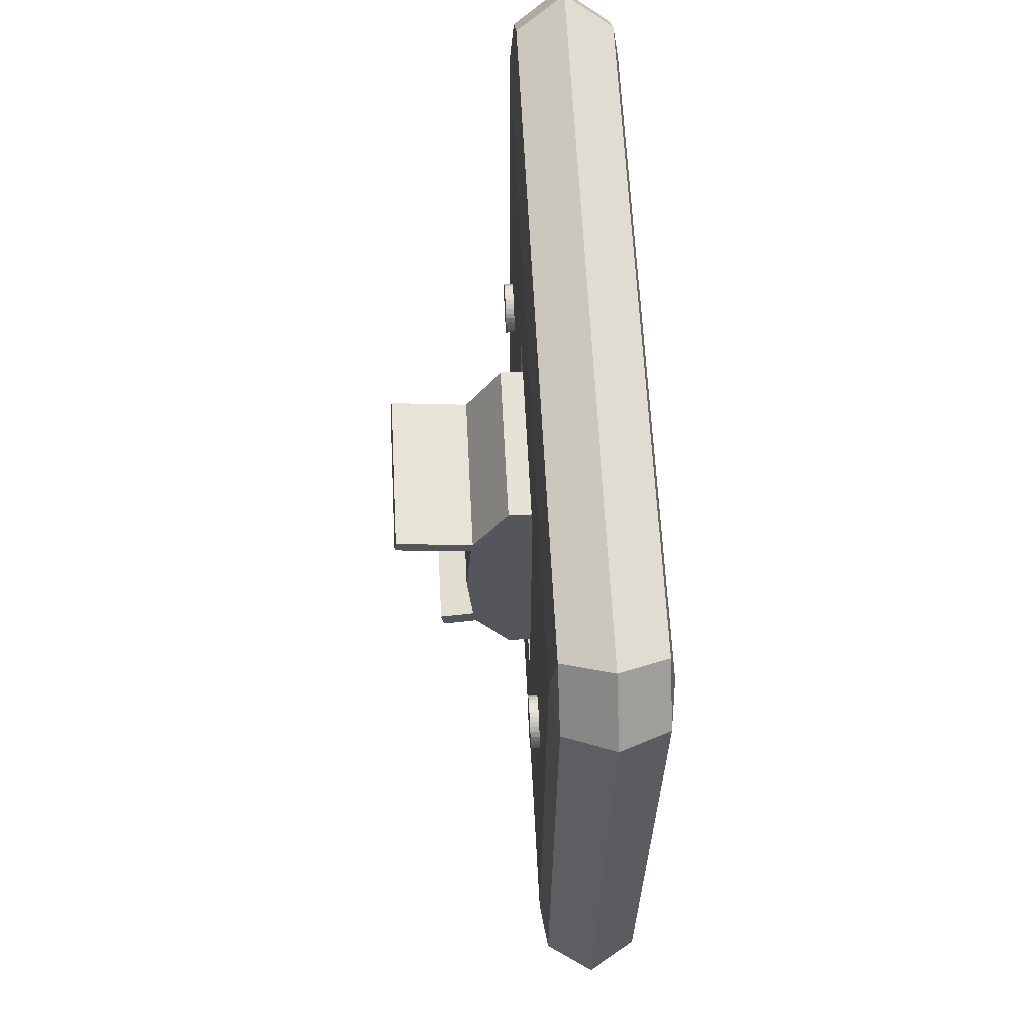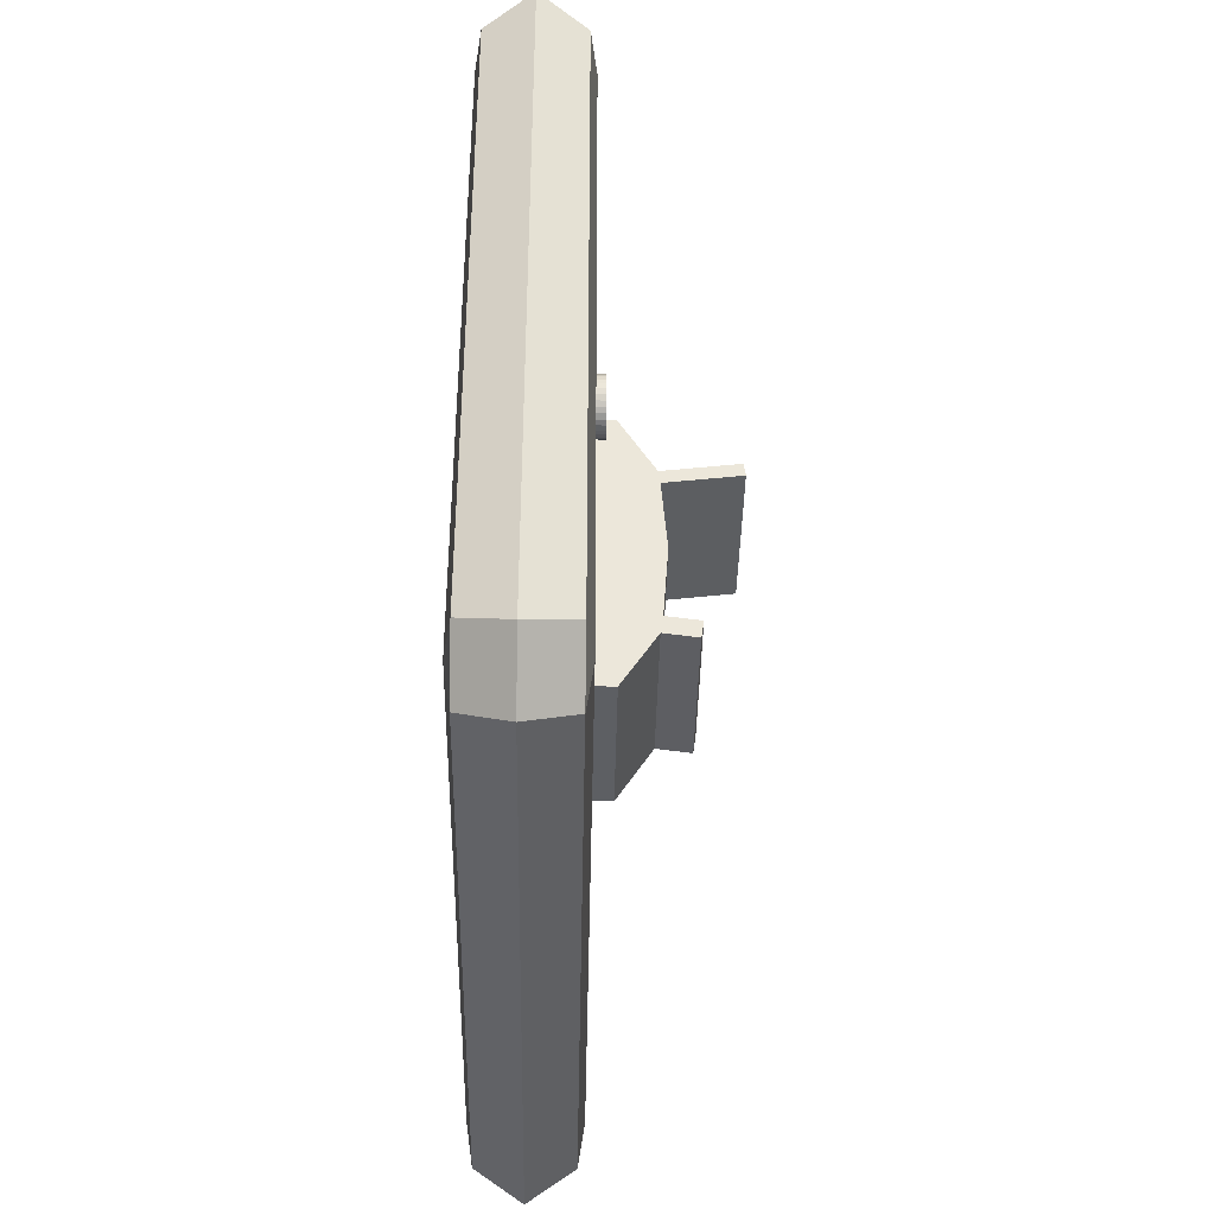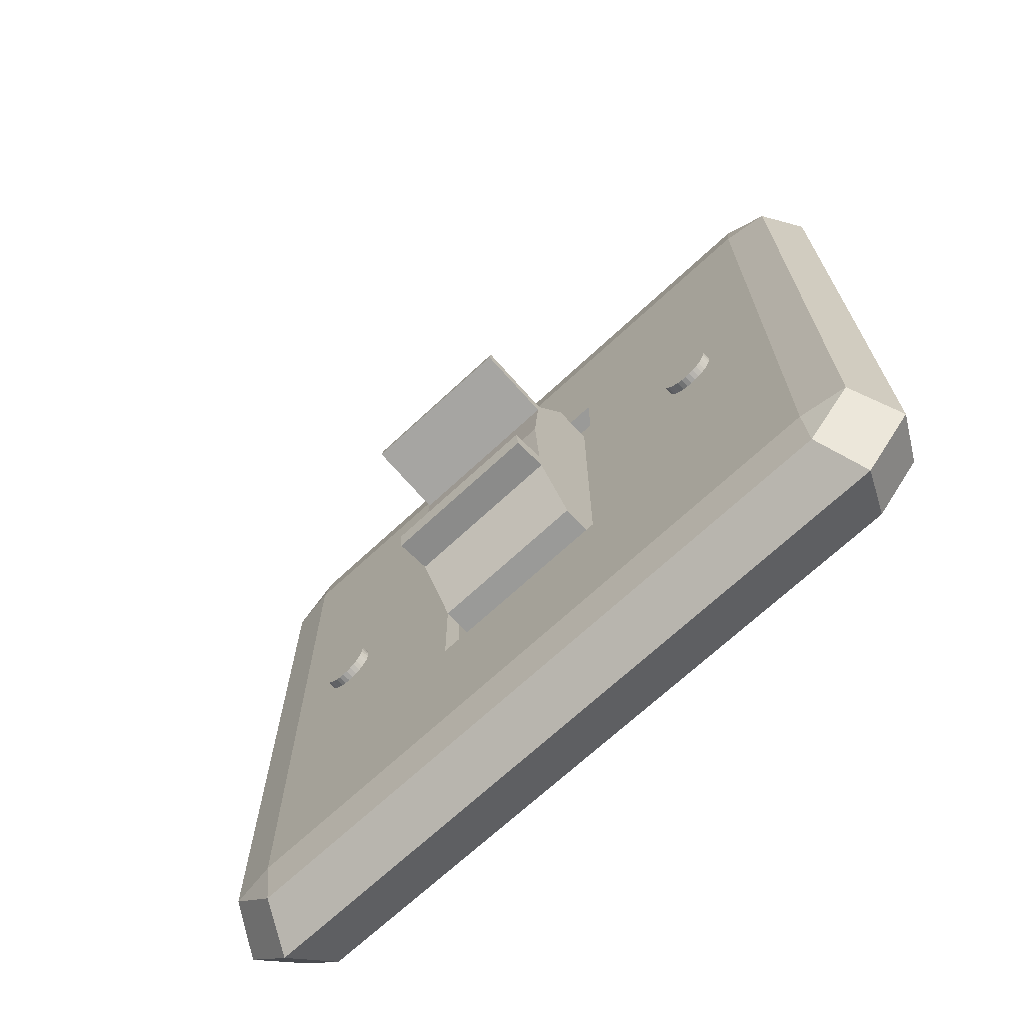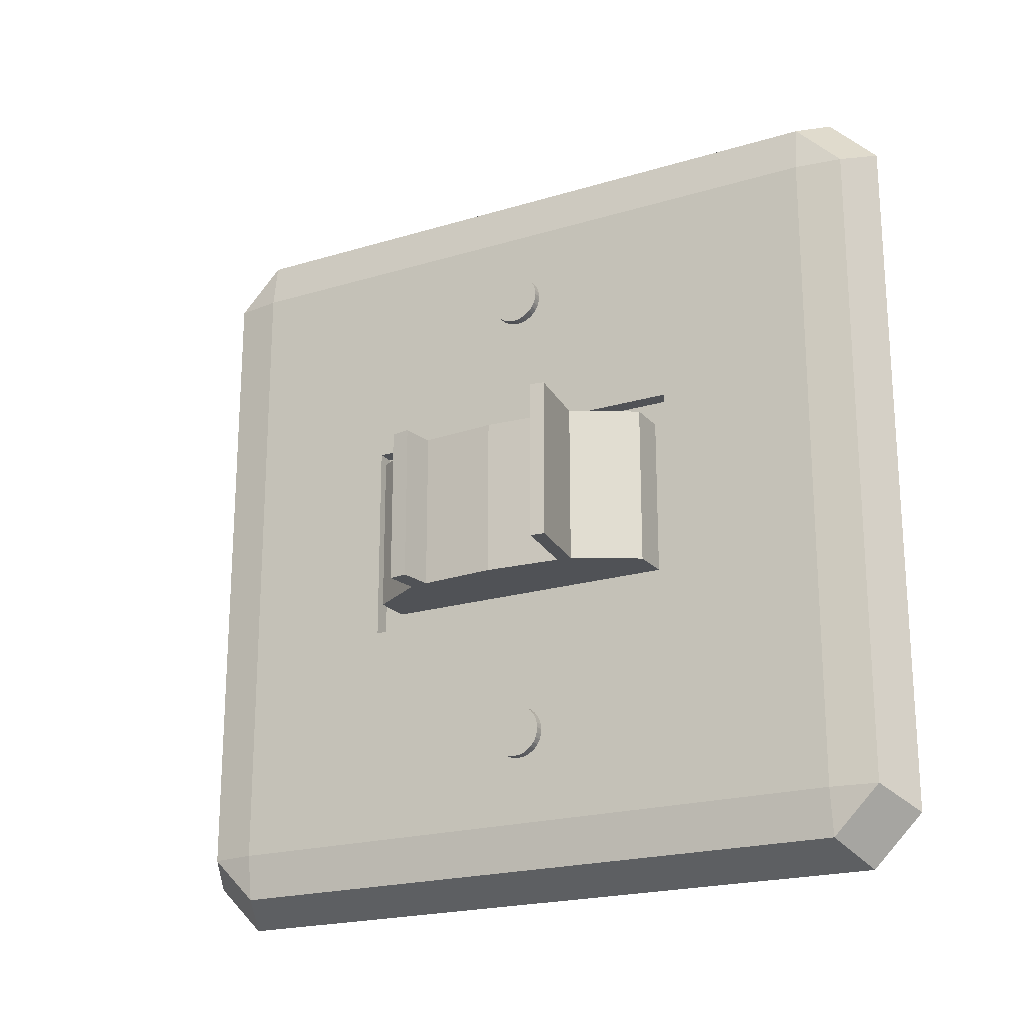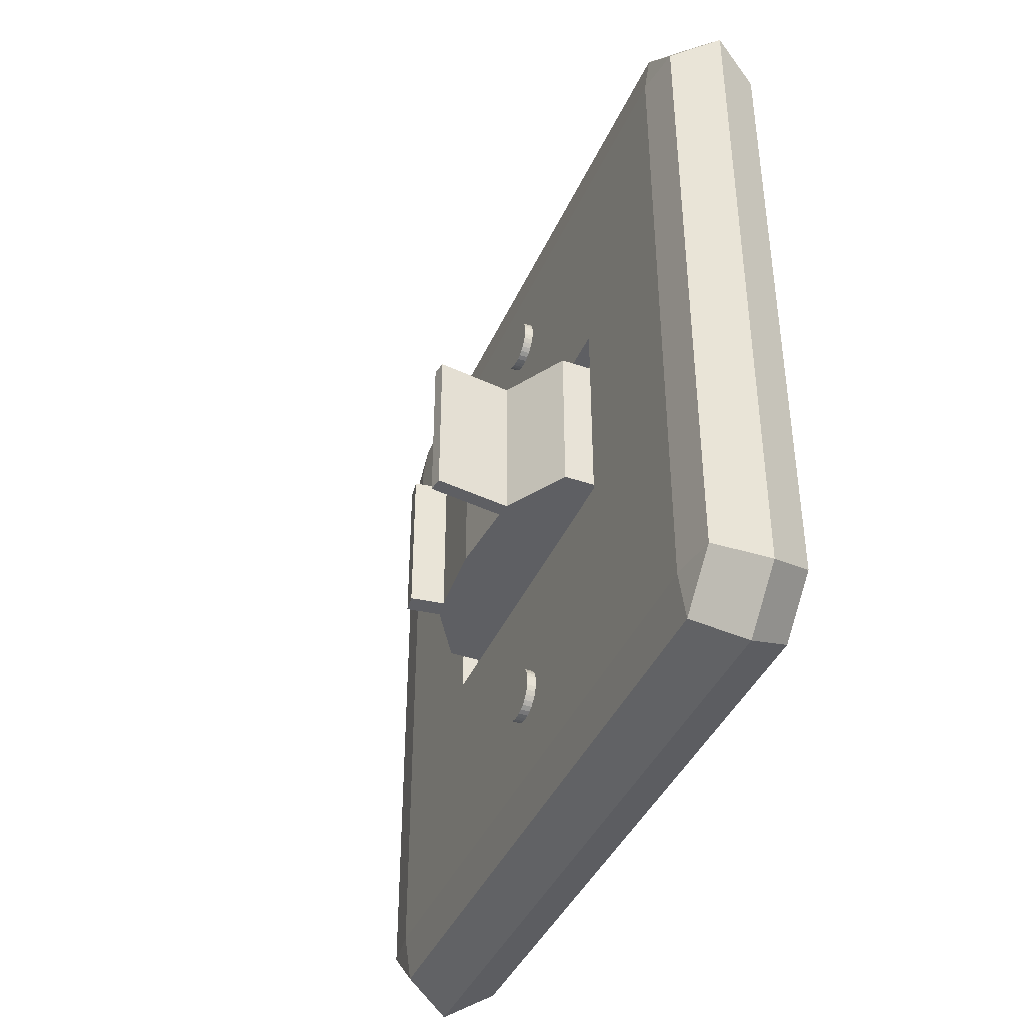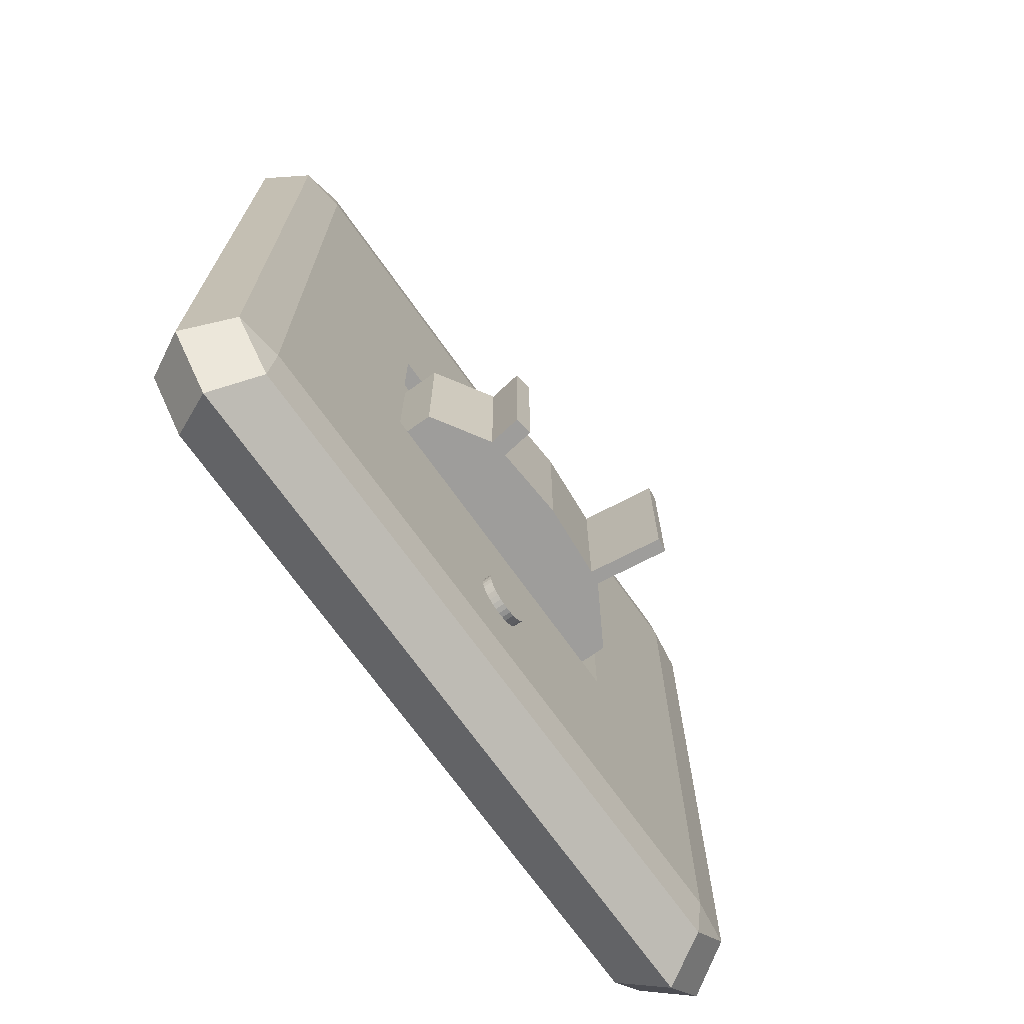
<metadata>
{"format":"obj","ext":"obj","renderer":"f3d","projection":"perspective","resolution":1024,"background":"white","views":[{"elev":63.4,"azim":177.1,"up":"+Y"},{"elev":-40.3,"azim":-1.0,"up":"+Y"},{"elev":-69.2,"azim":133.0,"up":"+Y"},{"elev":-20.8,"azim":118.7,"up":"+Z"},{"elev":-41.1,"azim":157.5,"up":"+Z"},{"elev":-70.5,"azim":35.3,"up":"+Z"}]}
</metadata>
<code>
o Cube
v 0.04764 -0.4077 0.2136
v 0.04764 0.4077 0.2136
v 0.04764 -0.4077 -0.2136
v 0.04764 0.4077 -0.2136
v 0.1997 -0.4077 0.2136
v 0.1997 0.4077 0.2136
v 0.1997 -0.4077 -0.2136
v 0.1997 0.4077 -0.2136
v 0.04764 0 0.2136
v 0.04764 0 -0.2136
v 0.3165 0 -0.2136
v 0.3165 0 0.2136
v 0.04764 0.2038 0.2136
v 0.04764 0.2038 -0.2136
v 0.3011 0.2038 -0.2136
v 0.3011 0.2038 0.2136
v 0.04764 -0.2038 -0.2136
v 0.3022 -0.2038 -0.2136
v 0.3022 -0.2038 0.2136
v 0.04764 -0.2038 0.2136
v 0.04764 0.242 0.2136
v 0.04764 0.242 -0.2136
v 0.296 0.242 -0.2136
v 0.296 0.242 0.2136
v 0.4981 0.2692 -0.2136
v 0.5033 0.2311 -0.2136
v 0.4981 0.2692 0.2136
v 0.5033 0.2311 0.2136
v 0.04764 -0.2536 -0.2136
v 0.2952 -0.2536 -0.2136
v 0.2952 -0.2536 0.2136
v 0.04764 -0.2536 0.2136
v 0.3931 -0.2166 -0.2136
v 0.3931 -0.2166 0.2136
v 0.3861 -0.2663 -0.2136
v 0.3861 -0.2663 0.2136
v -0.1245 -1 0.8764
v -0.1245 -0.8764 1
v -0.1421 -0.8764 0.8764
v -0.1245 0.8764 1
v -0.1245 1 0.8764
v -0.1421 0.8764 0.8764
v -0.1245 -1 -0.8764
v -0.1421 -0.8764 -0.8764
v -0.1245 -0.8764 -1
v -0.1245 1 -0.8764
v -0.1245 0.8764 -1
v -0.1421 0.8764 -0.8764
v 0.1245 -1 0.8764
v 0.1421 -0.8764 0.8764
v 0.1245 -0.8764 1
v 0.1245 1 0.8764
v 0.1245 0.8764 1
v 0.1421 0.8764 0.8764
v 0.1245 -1 -0.8764
v 0.1245 -0.8764 -1
v 0.1421 -0.8764 -0.8764
v 0.1245 1 -0.8764
v 0.1421 0.8764 -0.8764
v 0.1245 0.8764 -1
v 0 -1.064 -0.9329
v 0 -0.9329 -1.064
v 0 1.064 -0.9329
v 0 0.9329 -1.064
v 0 -1.064 0.9329
v 0 -0.9329 1.064
v 0 1.064 0.9329
v 0 0.9329 1.064
v -0.1245 -1 0.2763
v -0.1421 -0.8764 0.2763
v -0.1245 1 0.2763
v -0.1421 0.8764 0.2763
v 0.1245 -1 0.2763
v 0.1421 -0.8764 0.2763
v 0.1245 1 0.2763
v 0.1421 0.8764 0.2763
v 0 -1.064 0.2941
v 0 1.064 0.2941
v -0.1421 -0.8764 -0.2748
v -0.1245 1 -0.2748
v 0.1245 -1 -0.2748
v 0.1421 0.8764 -0.2748
v -0.1245 -1 -0.2748
v -0.1421 0.8764 -0.2748
v 0.1421 -0.8764 -0.2748
v 0.1245 1 -0.2748
v 0 -1.064 -0.2925
v 0 1.064 -0.2925
v -0.1245 0.4573 1
v -0.1421 0.4573 0.8764
v -0.1245 0.4573 -1
v -0.1421 0.4573 -0.8764
v 0.1421 0.4573 -0.8764
v 0.1245 0.4573 -1
v 0.1245 0.4573 1
v 0.1421 0.4573 0.8764
v 0 0.4867 -1.064
v 0 0.4867 1.064
v -0.1421 0.4573 0.2763
v 0.1421 0.4573 0.2763
v 0.1421 0.4573 -0.2748
v -0.1421 0.4573 -0.2748
v -0.1421 -0.4604 0.8764
v -0.1245 -0.4604 -1
v 0.1421 -0.4604 -0.8764
v 0.1245 -0.4604 1
v 0 -0.4901 -1.064
v 0 -0.4901 1.064
v -0.1421 -0.4604 0.2763
v 0.1421 -0.4604 0.2763
v 0.1421 -0.4604 -0.2748
v -0.1421 -0.4604 -0.2748
v -0.1245 -0.4604 1
v -0.1421 -0.4604 -0.8764
v 0.1245 -0.4604 -1
v 0.1421 -0.4604 0.8764
v 0.09615 0.4573 -0.2748
v 0.09615 0.4573 0.2763
v 0.09615 -0.4604 0.2763
v 0.09615 -0.4604 -0.2748
v 0.02516 -0.001266 0.5992
v 0.1662 -0.001266 0.5992
v 0.02516 -0.01502 0.6006
v 0.1662 -0.01502 0.6006
v 0.02516 -0.02825 0.6046
v 0.1662 -0.02825 0.6046
v 0.02516 -0.04044 0.6111
v 0.1662 -0.04044 0.6111
v 0.02516 -0.05112 0.6199
v 0.1662 -0.05112 0.6199
v 0.02516 -0.05989 0.6305
v 0.1662 -0.05989 0.6305
v 0.02516 -0.0664 0.6427
v 0.1662 -0.0664 0.6427
v 0.02516 -0.07042 0.656
v 0.1662 -0.07042 0.656
v 0.02516 -0.07177 0.6697
v 0.1662 -0.07177 0.6697
v 0.02516 -0.07042 0.6835
v 0.1662 -0.07042 0.6835
v 0.02516 -0.0664 0.6967
v 0.1662 -0.0664 0.6967
v 0.02516 -0.05989 0.7089
v 0.1662 -0.05989 0.7089
v 0.02516 -0.05112 0.7196
v 0.1662 -0.05112 0.7196
v 0.02516 -0.04044 0.7283
v 0.1662 -0.04044 0.7283
v 0.02516 -0.02825 0.7349
v 0.1662 -0.02825 0.7349
v 0.02516 -0.01502 0.7389
v 0.1662 -0.01502 0.7389
v 0.02516 -0.001266 0.7402
v 0.1662 -0.001266 0.7402
v 0.02516 0.01249 0.7389
v 0.1662 0.01249 0.7389
v 0.02516 0.02571 0.7349
v 0.1662 0.02571 0.7349
v 0.02516 0.0379 0.7283
v 0.1662 0.0379 0.7283
v 0.02516 0.04859 0.7196
v 0.1662 0.04859 0.7196
v 0.02516 0.05736 0.7089
v 0.1662 0.05736 0.7089
v 0.02516 0.06387 0.6967
v 0.1662 0.06387 0.6967
v 0.02516 0.06788 0.6835
v 0.1662 0.06788 0.6835
v 0.02516 0.06924 0.6697
v 0.1662 0.06924 0.6697
v 0.02516 0.06788 0.656
v 0.1662 0.06788 0.656
v 0.02516 0.06387 0.6427
v 0.1662 0.06387 0.6427
v 0.02516 0.05736 0.6305
v 0.1662 0.05736 0.6305
v 0.02516 0.04859 0.6199
v 0.1662 0.04859 0.6199
v 0.02516 0.0379 0.6111
v 0.1662 0.0379 0.6111
v 0.02516 0.02571 0.6046
v 0.1662 0.02571 0.6046
v 0.02516 0.01249 0.6006
v 0.1662 0.01249 0.6006
v 0.02516 -0.001266 -0.6966
v 0.1662 -0.001266 -0.6966
v 0.02516 -0.01502 -0.6953
v 0.1662 -0.01502 -0.6953
v 0.02516 -0.02825 -0.6913
v 0.1662 -0.02825 -0.6913
v 0.02516 -0.04044 -0.6847
v 0.1662 -0.04044 -0.6847
v 0.02516 -0.05112 -0.676
v 0.1662 -0.05112 -0.676
v 0.02516 -0.05989 -0.6653
v 0.1662 -0.05989 -0.6653
v 0.02516 -0.0664 -0.6531
v 0.1662 -0.0664 -0.6531
v 0.02516 -0.07042 -0.6399
v 0.1662 -0.07042 -0.6399
v 0.02516 -0.07177 -0.6261
v 0.1662 -0.07177 -0.6261
v 0.02516 -0.07042 -0.6124
v 0.1662 -0.07042 -0.6124
v 0.02516 -0.0664 -0.5991
v 0.1662 -0.0664 -0.5991
v 0.02516 -0.05989 -0.5869
v 0.1662 -0.05989 -0.5869
v 0.02516 -0.05112 -0.5763
v 0.1662 -0.05112 -0.5763
v 0.02516 -0.04044 -0.5675
v 0.1662 -0.04044 -0.5675
v 0.02516 -0.02825 -0.561
v 0.1662 -0.02825 -0.561
v 0.02516 -0.01502 -0.557
v 0.1662 -0.01502 -0.557
v 0.02516 -0.001266 -0.5556
v 0.1662 -0.001266 -0.5556
v 0.02516 0.01249 -0.557
v 0.1662 0.01249 -0.557
v 0.02516 0.02571 -0.561
v 0.1662 0.02571 -0.561
v 0.02516 0.0379 -0.5675
v 0.1662 0.0379 -0.5675
v 0.02516 0.04859 -0.5763
v 0.1662 0.04859 -0.5763
v 0.02516 0.05736 -0.5869
v 0.1662 0.05736 -0.5869
v 0.02516 0.06387 -0.5991
v 0.1662 0.06387 -0.5991
v 0.02516 0.06788 -0.6124
v 0.1662 0.06788 -0.6124
v 0.02516 0.06924 -0.6261
v 0.1662 0.06924 -0.6261
v 0.02516 0.06788 -0.6399
v 0.1662 0.06788 -0.6399
v 0.02516 0.06387 -0.6531
v 0.1662 0.06387 -0.6531
v 0.02516 0.05736 -0.6653
v 0.1662 0.05736 -0.6653
v 0.02516 0.04859 -0.676
v 0.1662 0.04859 -0.676
v 0.02516 0.0379 -0.6847
v 0.1662 0.0379 -0.6847
v 0.02516 0.02571 -0.6913
v 0.1662 0.02571 -0.6913
v 0.02516 0.01249 -0.6953
v 0.1662 0.01249 -0.6953
f 21 2 4 22
f 22 4 8 23
f 23 8 6 24
f 24 6 2 21
f 3 7 5 1
f 8 4 2 6
f 19 12 9 20
f 18 11 12 19
f 17 10 11 18
f 20 9 10 17
f 12 16 13 9
f 11 15 16 12
f 10 14 15 11
f 9 13 14 10
f 32 20 17 29
f 29 17 18 30
f 31 30 35 36
f 31 19 20 32
f 16 24 21 13
f 23 24 27 25
f 14 22 23 15
f 13 21 22 14
f 26 25 27 28
f 15 23 25 26
f 16 15 26 28
f 24 16 28 27
f 5 31 32 1
f 7 30 31 5
f 3 29 30 7
f 1 32 29 3
f 35 33 34 36
f 30 18 33 35
f 18 19 34 33
f 19 31 36 34
f 98 68 40 89
f 100 76 54 96
f 78 71 41 67
f 102 84 48 92
f 97 64 60 94
f 37 38 39
f 40 41 42
f 43 44 45
f 46 47 48
f 49 50 51
f 52 53 54
f 55 56 57
f 58 59 60
f 69 37 39 70
f 89 40 42 90
f 80 46 48 84
f 104 45 44 114
f 61 43 45 62
f 63 58 60 64
f 105 57 56 115
f 81 55 57 85
f 75 52 54 76
f 106 51 50 116
f 65 49 51 66
f 67 41 40 68
f 77 73 49 65
f 69 77 65 37
f 52 67 68 53
f 37 65 66 38
f 46 63 64 47
f 55 61 62 56
f 91 47 64 97
f 75 78 67 52
f 95 53 68 98
f 86 88 78 75
f 83 87 77 69
f 87 81 73 77
f 86 75 76 82
f 49 73 74 50
f 41 71 72 42
f 83 69 70 79
f 90 42 72 99
f 88 80 71 78
f 101 82 76 100
f 93 59 82 101
f 63 46 80 88
f 43 83 79 44
f 58 86 82 59
f 61 55 81 87
f 43 61 87 83
f 58 63 88 86
f 73 81 85 74
f 71 80 84 72
f 99 72 84 102
f 109 99 102 112
f 105 93 101 111
f 101 100 118 117
f 103 90 99 109
f 106 95 98 108
f 104 91 97 107
f 53 95 96 54
f 59 93 94 60
f 47 91 92 48
f 113 89 90 103
f 107 97 94 115
f 112 102 92 114
f 110 100 96 116
f 108 98 89 113
f 66 108 113 38
f 74 110 116 50
f 79 112 114 44
f 62 107 115 56
f 38 113 103 39
f 45 104 107 62
f 51 106 108 66
f 39 103 109 70
f 85 111 110 74
f 57 105 111 85
f 70 109 112 79
f 95 106 116 96
f 93 105 115 94
f 91 104 114 92
f 120 117 118 119
f 111 101 117 120
f 110 111 120 119
f 100 110 119 118
f 121 122 124 123
f 123 124 126 125
f 125 126 128 127
f 127 128 130 129
f 129 130 132 131
f 131 132 134 133
f 133 134 136 135
f 135 136 138 137
f 137 138 140 139
f 139 140 142 141
f 141 142 144 143
f 143 144 146 145
f 145 146 148 147
f 147 148 150 149
f 149 150 152 151
f 151 152 154 153
f 153 154 156 155
f 155 156 158 157
f 157 158 160 159
f 159 160 162 161
f 161 162 164 163
f 163 164 166 165
f 165 166 168 167
f 167 168 170 169
f 169 170 172 171
f 171 172 174 173
f 173 174 176 175
f 175 176 178 177
f 177 178 180 179
f 179 180 182 181
f 124 122 184 182 180 178 176 174 172 170 168 166 164 162 160 158 156 154 152 150 148 146 144 142 140 138 136 134 132 130 128 126
f 181 182 184 183
f 183 184 122 121
f 121 123 125 127 129 131 133 135 137 139 141 143 145 147 149 151 153 155 157 159 161 163 165 167 169 171 173 175 177 179 181 183
f 185 186 188 187
f 187 188 190 189
f 189 190 192 191
f 191 192 194 193
f 193 194 196 195
f 195 196 198 197
f 197 198 200 199
f 199 200 202 201
f 201 202 204 203
f 203 204 206 205
f 205 206 208 207
f 207 208 210 209
f 209 210 212 211
f 211 212 214 213
f 213 214 216 215
f 215 216 218 217
f 217 218 220 219
f 219 220 222 221
f 221 222 224 223
f 223 224 226 225
f 225 226 228 227
f 227 228 230 229
f 229 230 232 231
f 231 232 234 233
f 233 234 236 235
f 235 236 238 237
f 237 238 240 239
f 239 240 242 241
f 241 242 244 243
f 243 244 246 245
f 188 186 248 246 244 242 240 238 236 234 232 230 228 226 224 222 220 218 216 214 212 210 208 206 204 202 200 198 196 194 192 190
f 245 246 248 247
f 247 248 186 185
f 185 187 189 191 193 195 197 199 201 203 205 207 209 211 213 215 217 219 221 223 225 227 229 231 233 235 237 239 241 243 245 247

</code>
